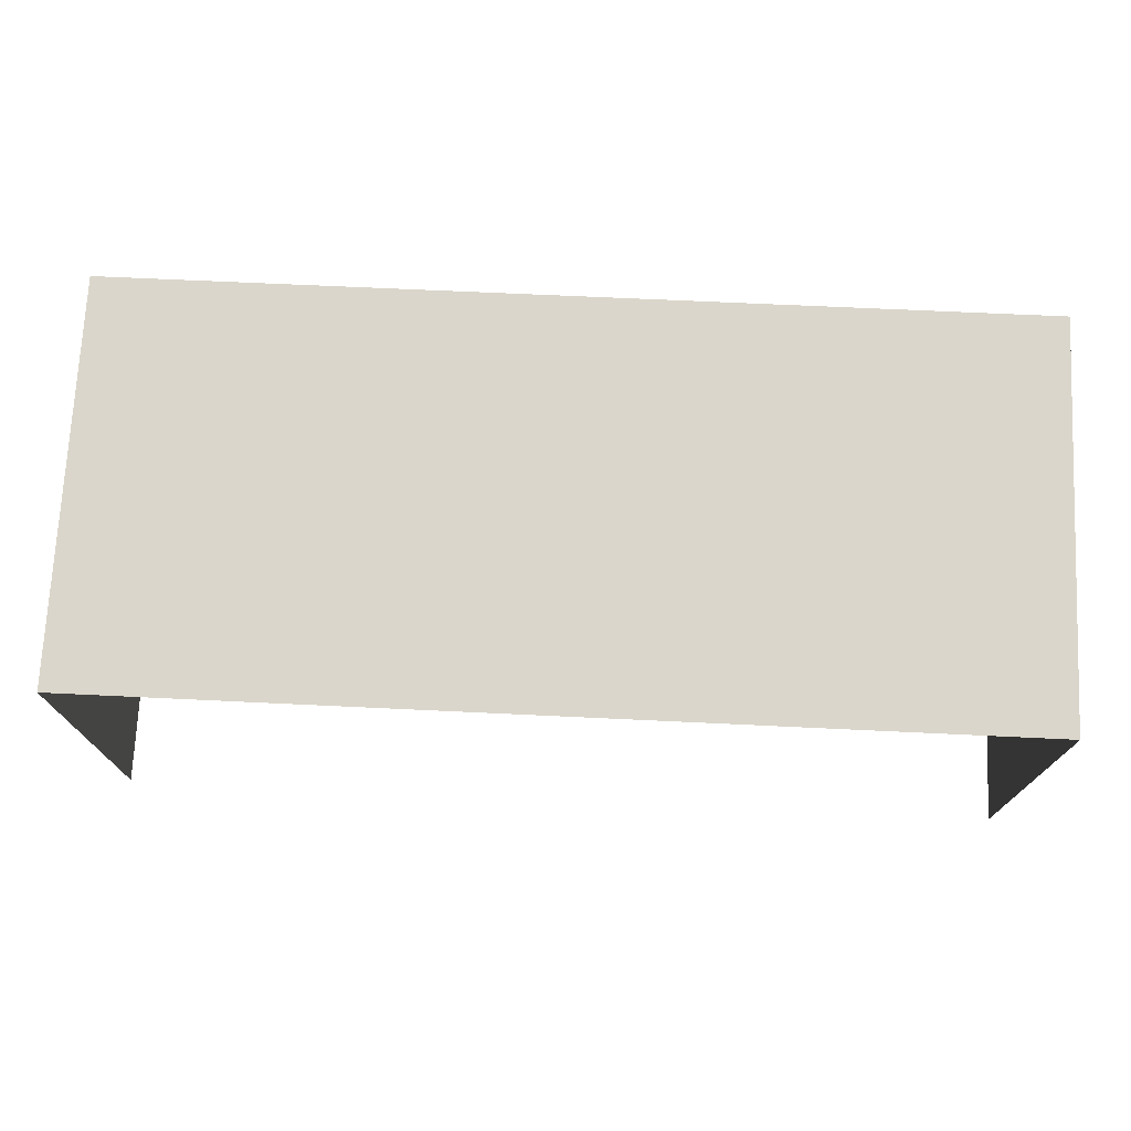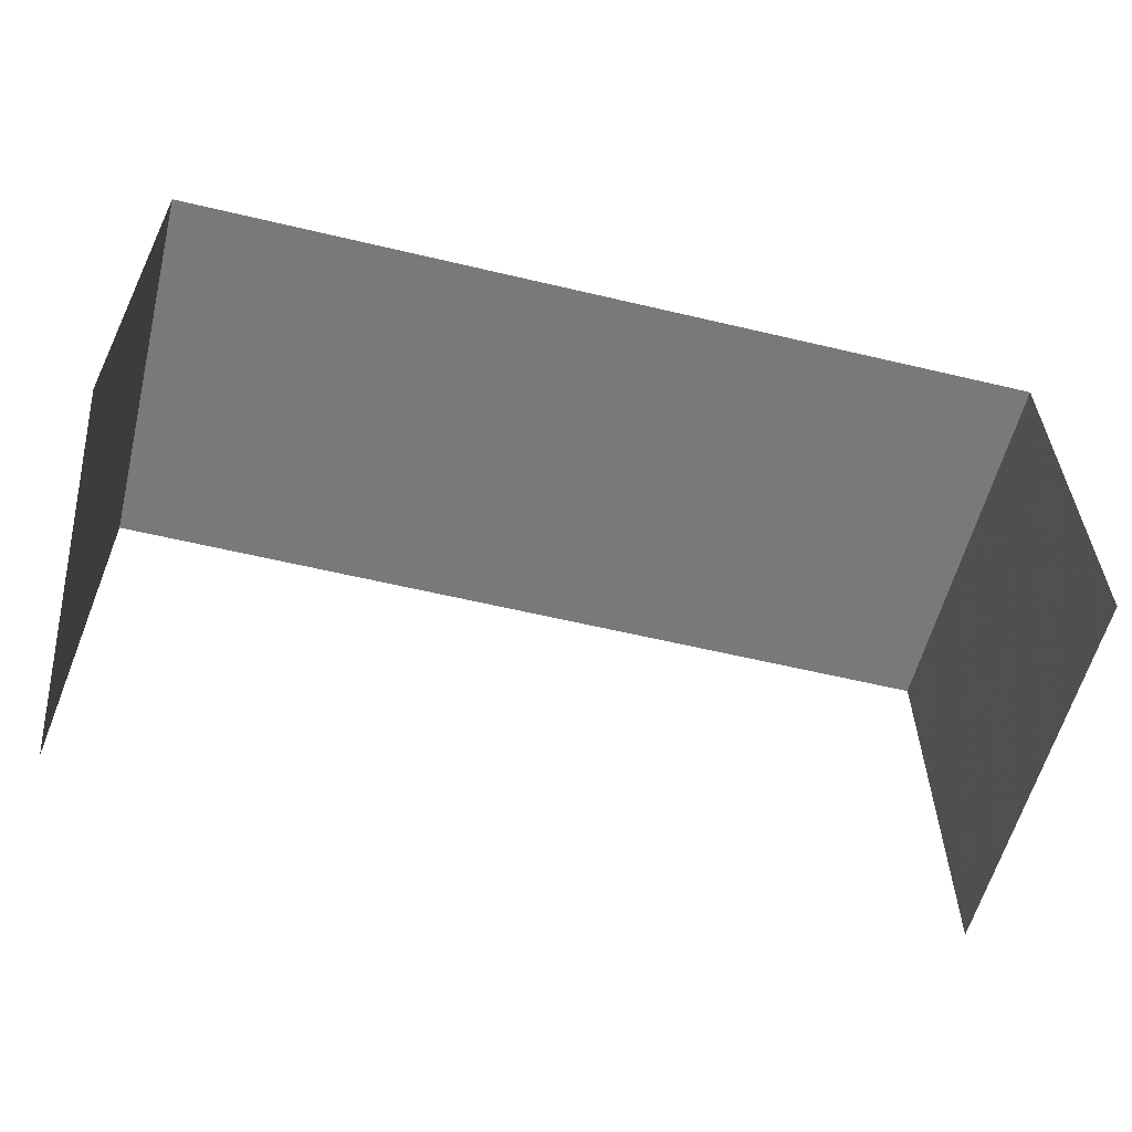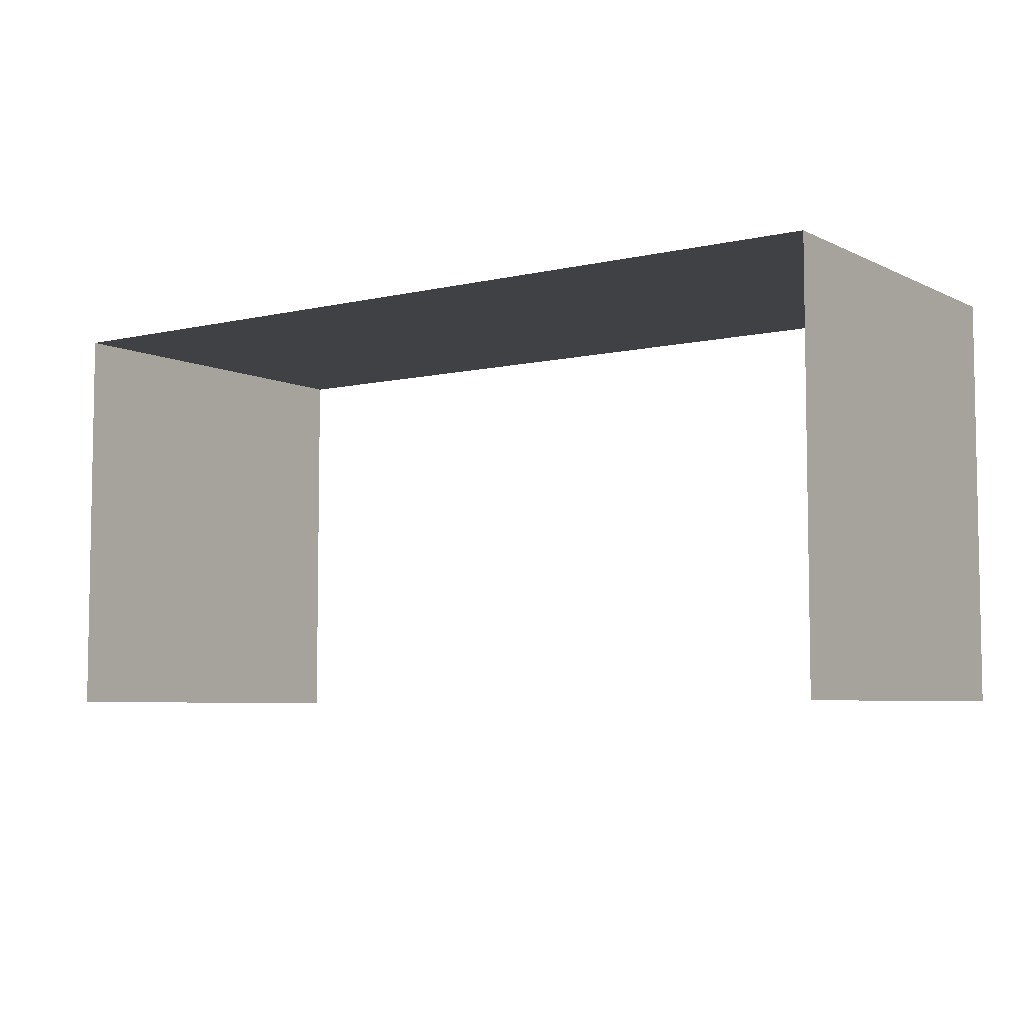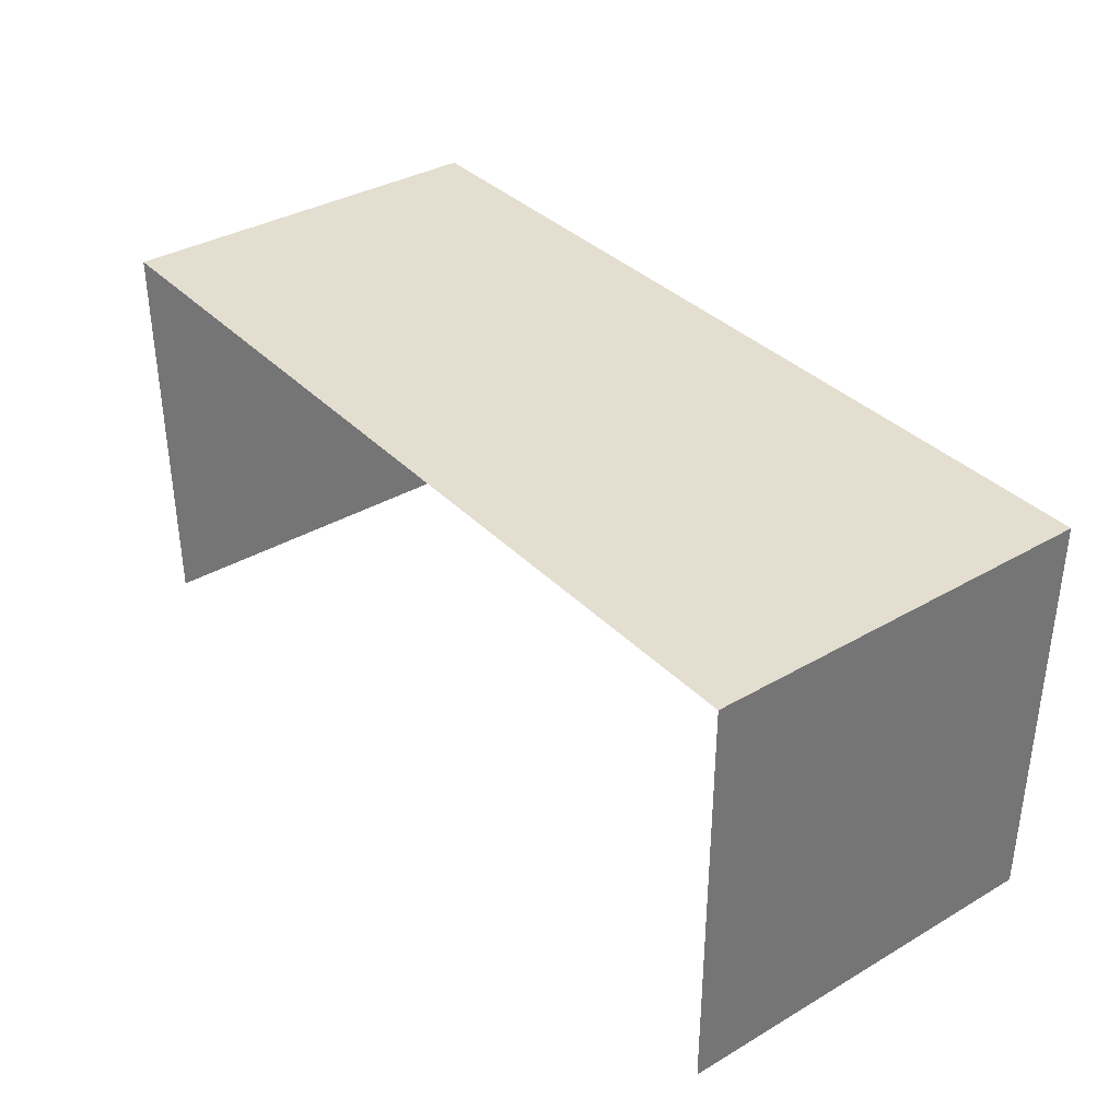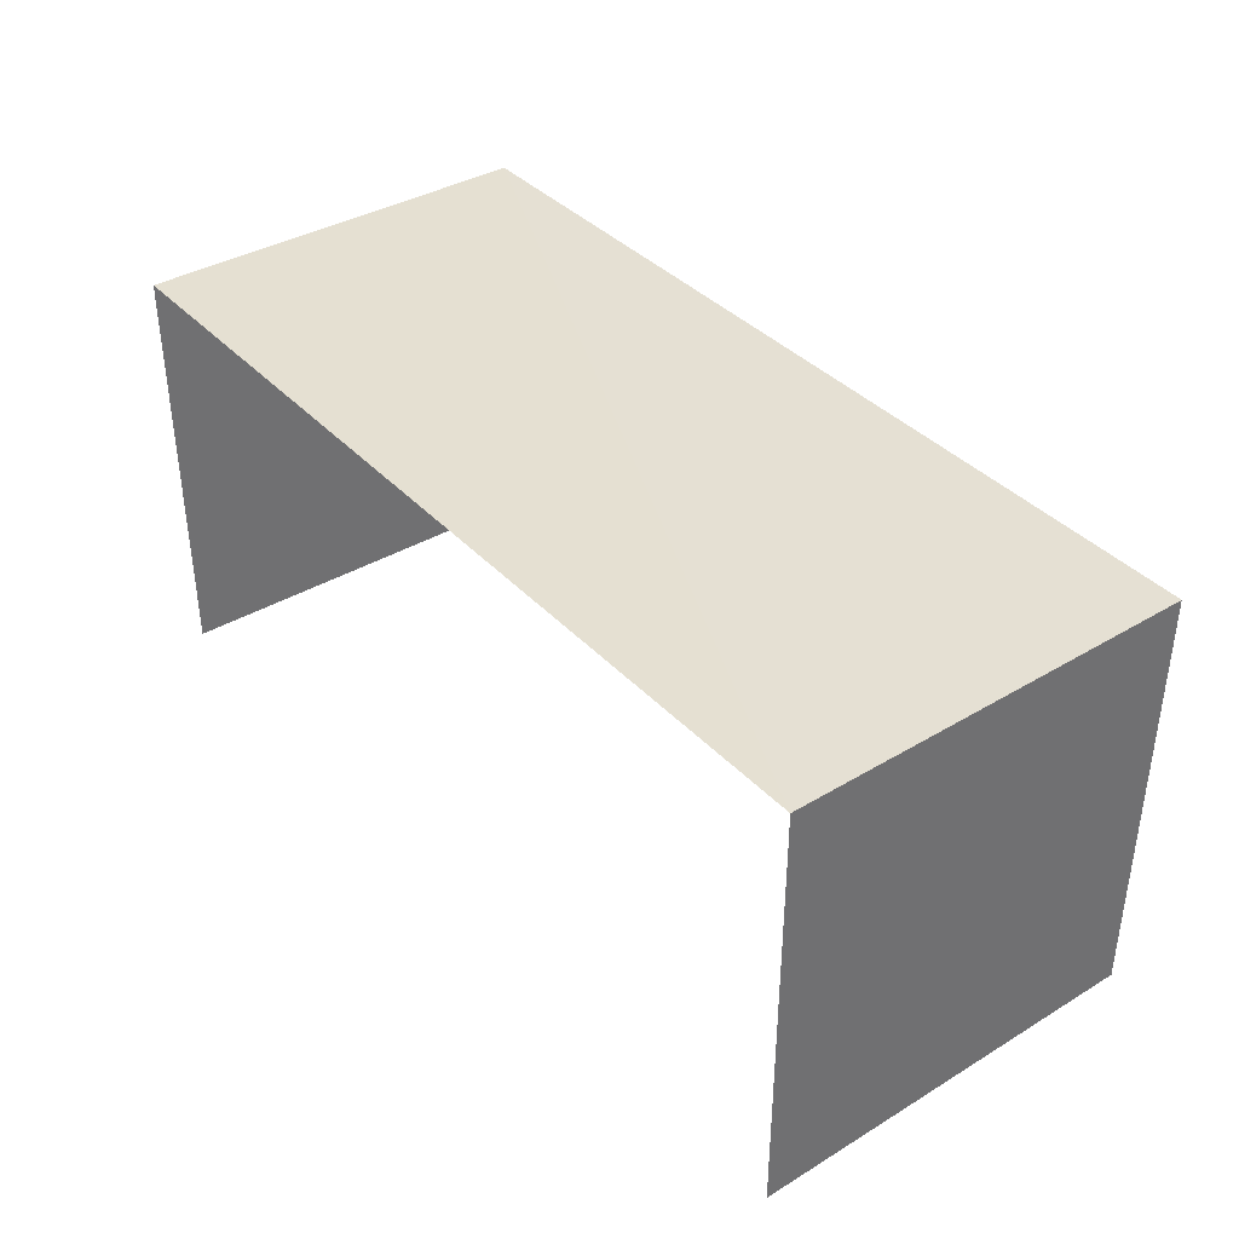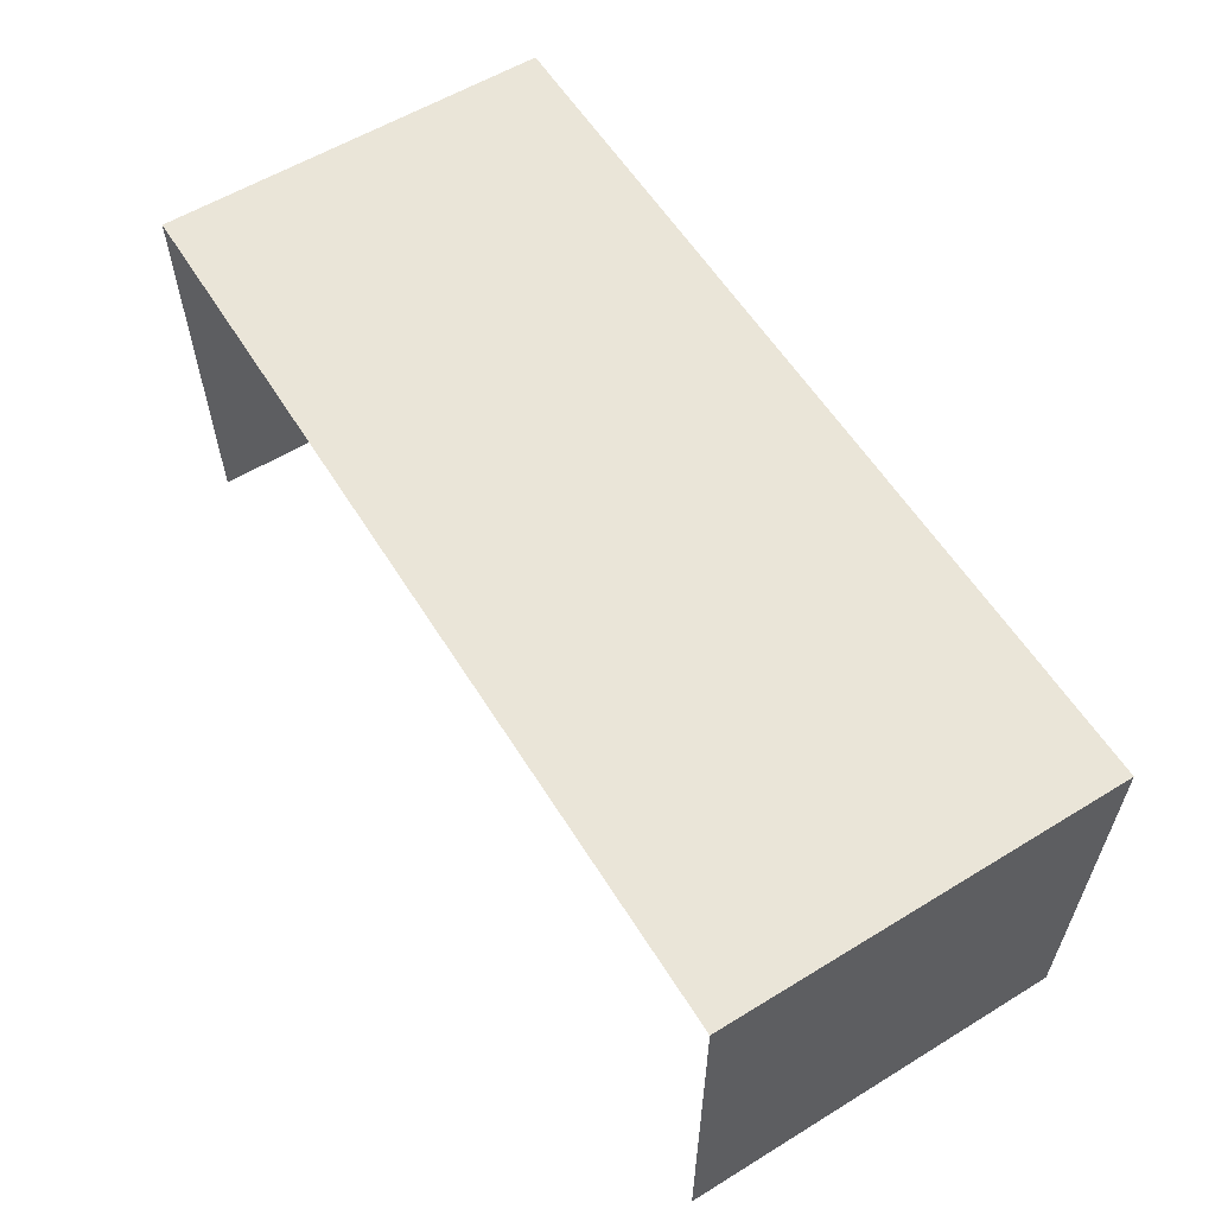
<metadata>
{"format":"obj","ext":"obj","renderer":"f3d","projection":"perspective","resolution":1024,"background":"white","views":[{"elev":73.5,"azim":2.1,"up":"+Z"},{"elev":-57.7,"azim":165.5,"up":"+Z"},{"elev":-5.9,"azim":-145.4,"up":"+Z"},{"elev":35.9,"azim":-128.0,"up":"+Z"},{"elev":37.8,"azim":52.1,"up":"+Z"},{"elev":58.8,"azim":57.5,"up":"+Z"}]}
</metadata>
<code>
v -2.257e+05 -1.264e+05 15.92
v -2.257e+05 -1.264e+05 15.92
v -2.257e+05 -1.264e+05 15.92
v -2.257e+05 -1.264e+05 15.92
v -2.257e+05 -1.264e+05 18.24
v -2.257e+05 -1.264e+05 18.24
v -2.257e+05 -1.264e+05 18.24
v -2.257e+05 -1.264e+05 18.24
f 1 2 3
f 4 1 3
f 5 2 1
f 5 8 2
f 7 4 3
f 7 6 4
f 5 6 7
f 8 5 7
f 6 1 4
f 6 5 1
f 7 3 2
f 8 7 2

</code>
